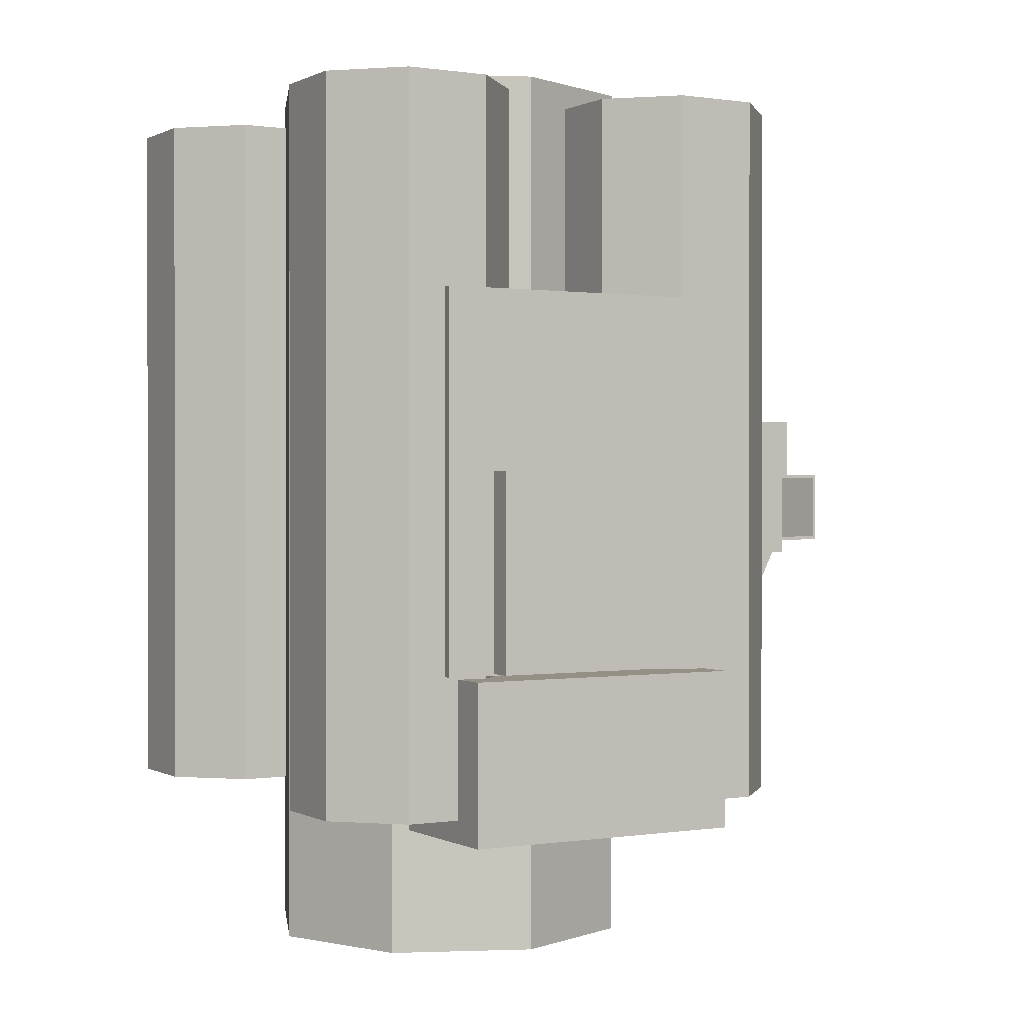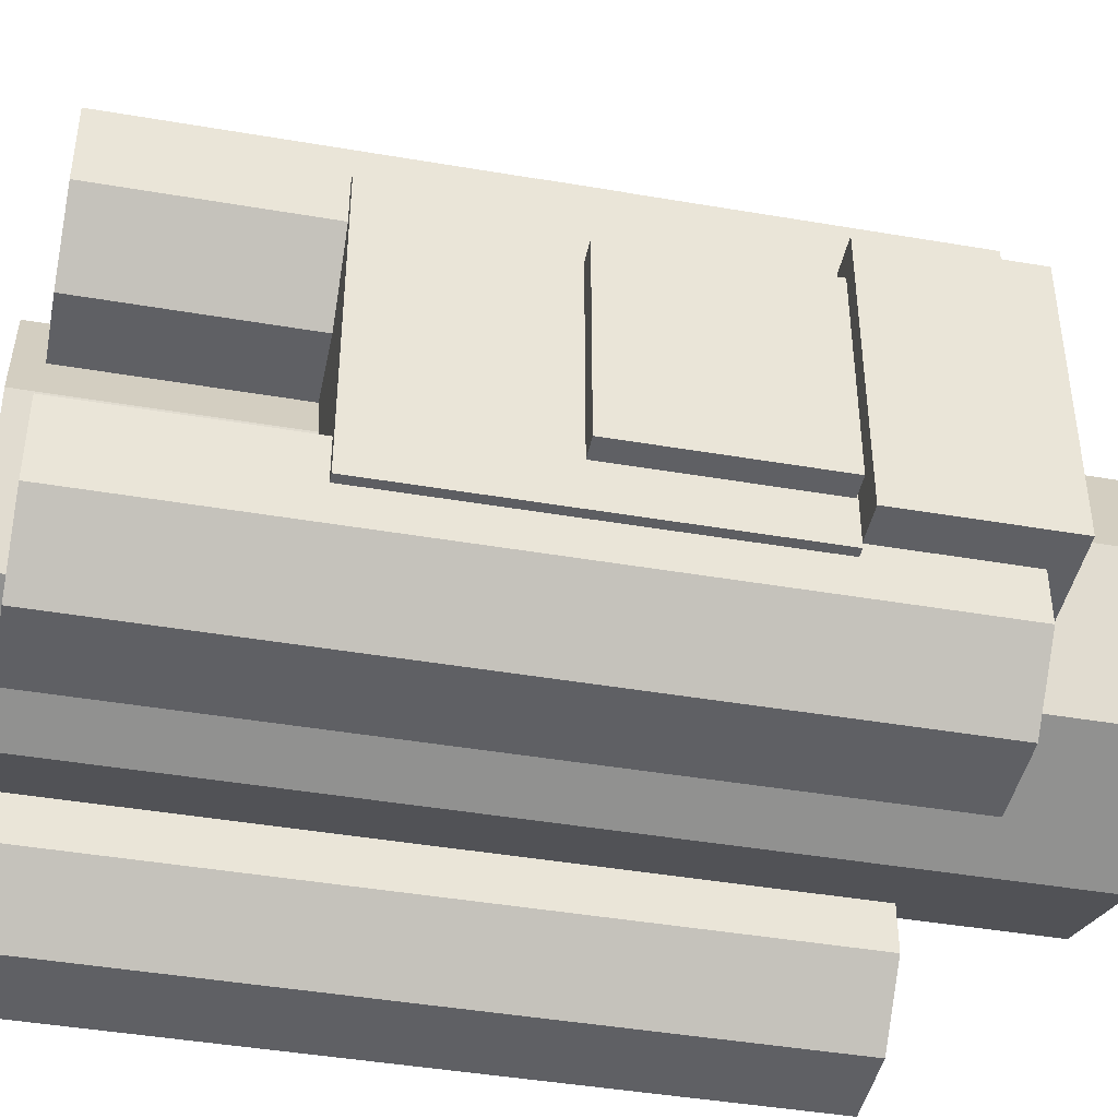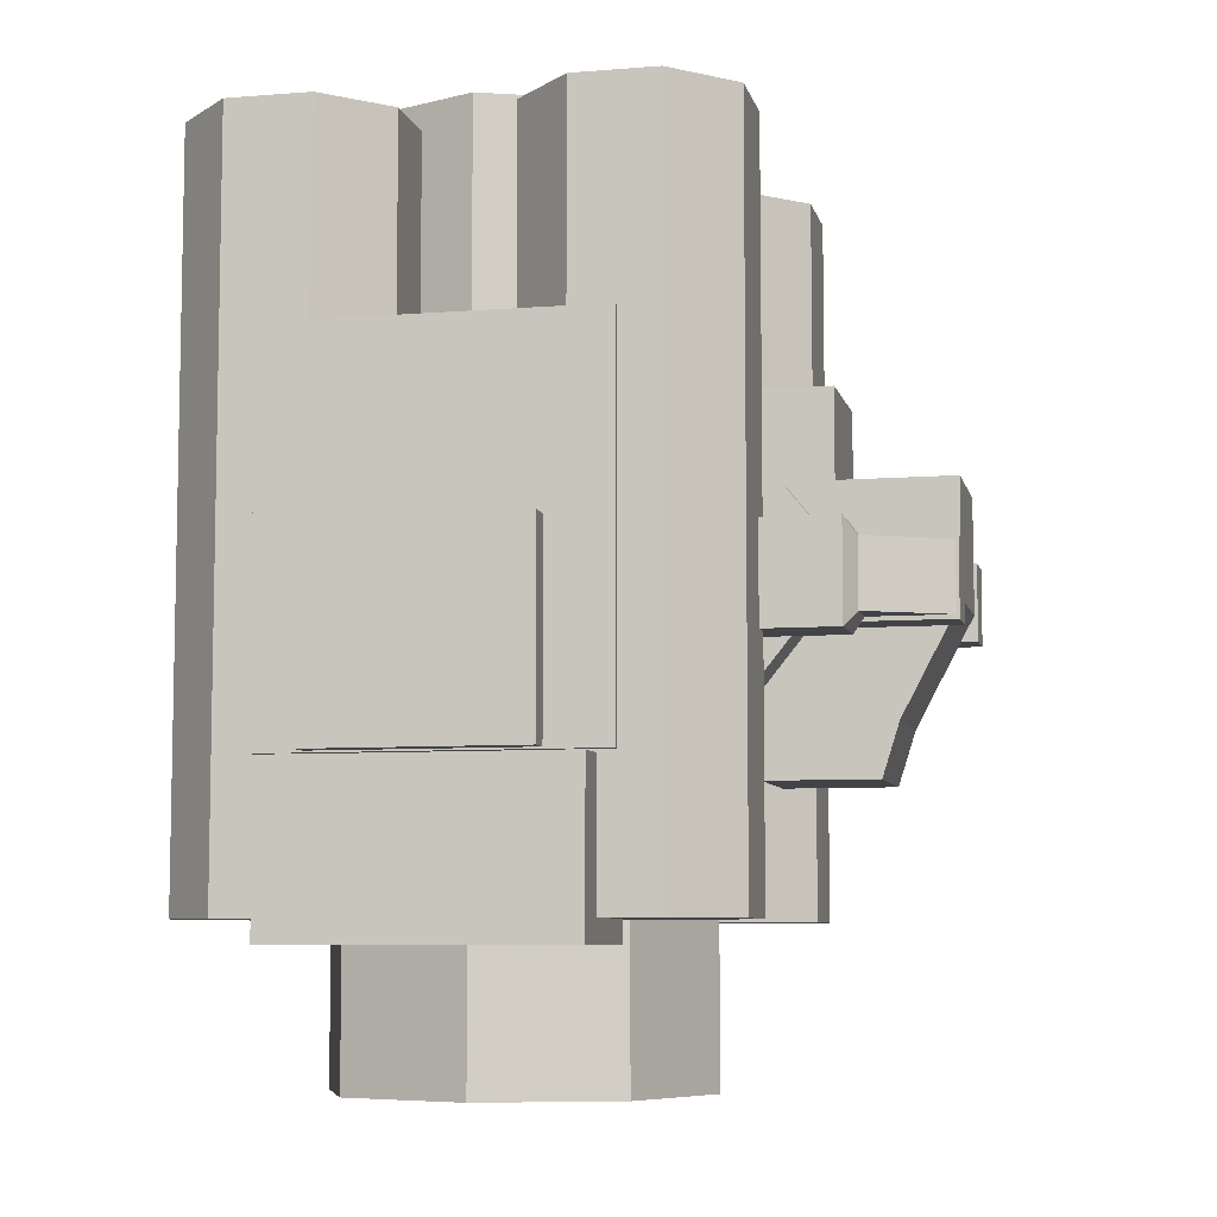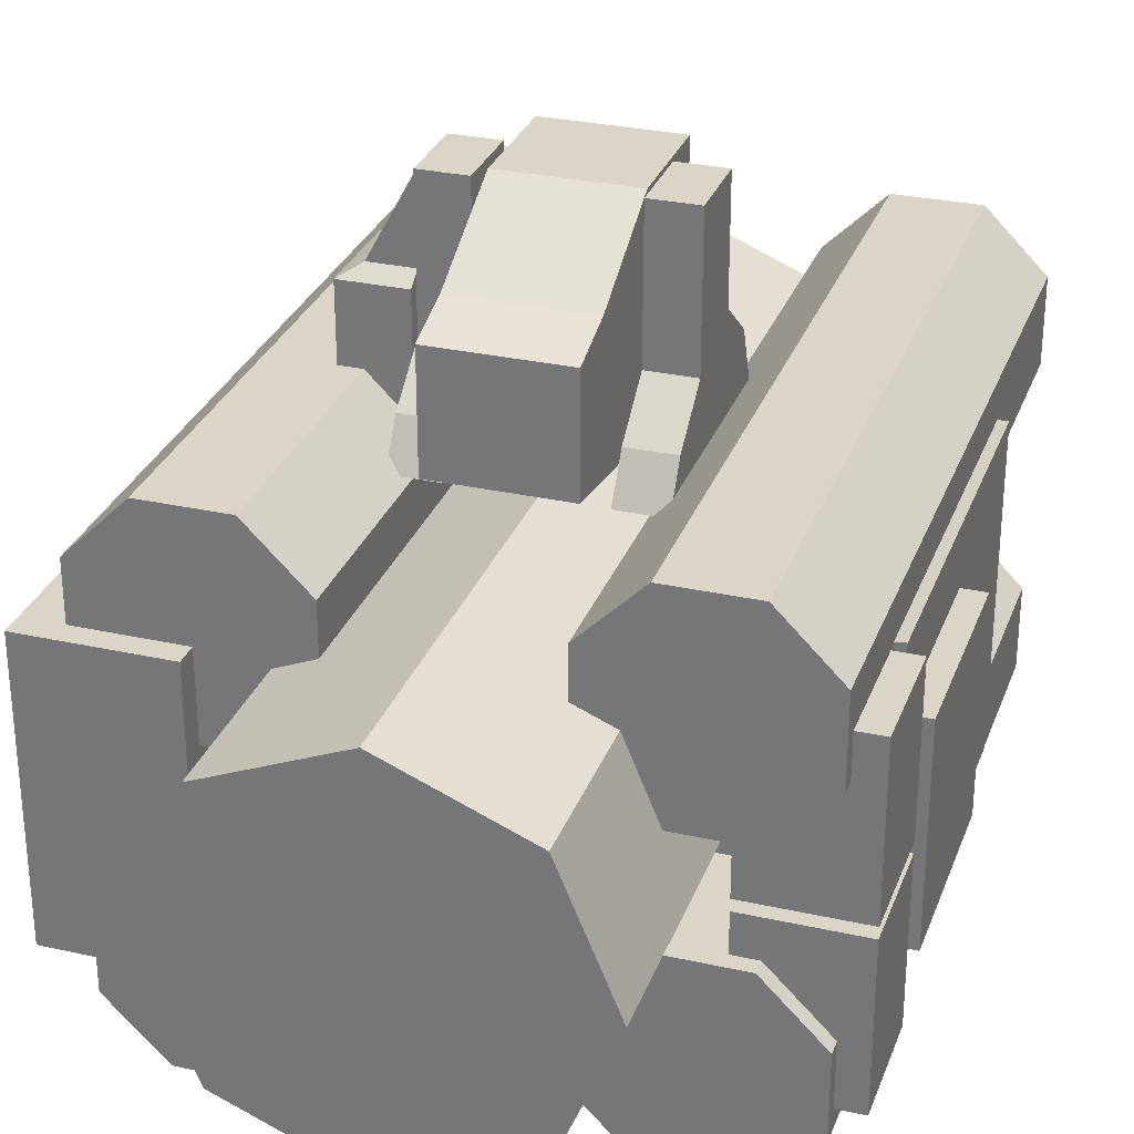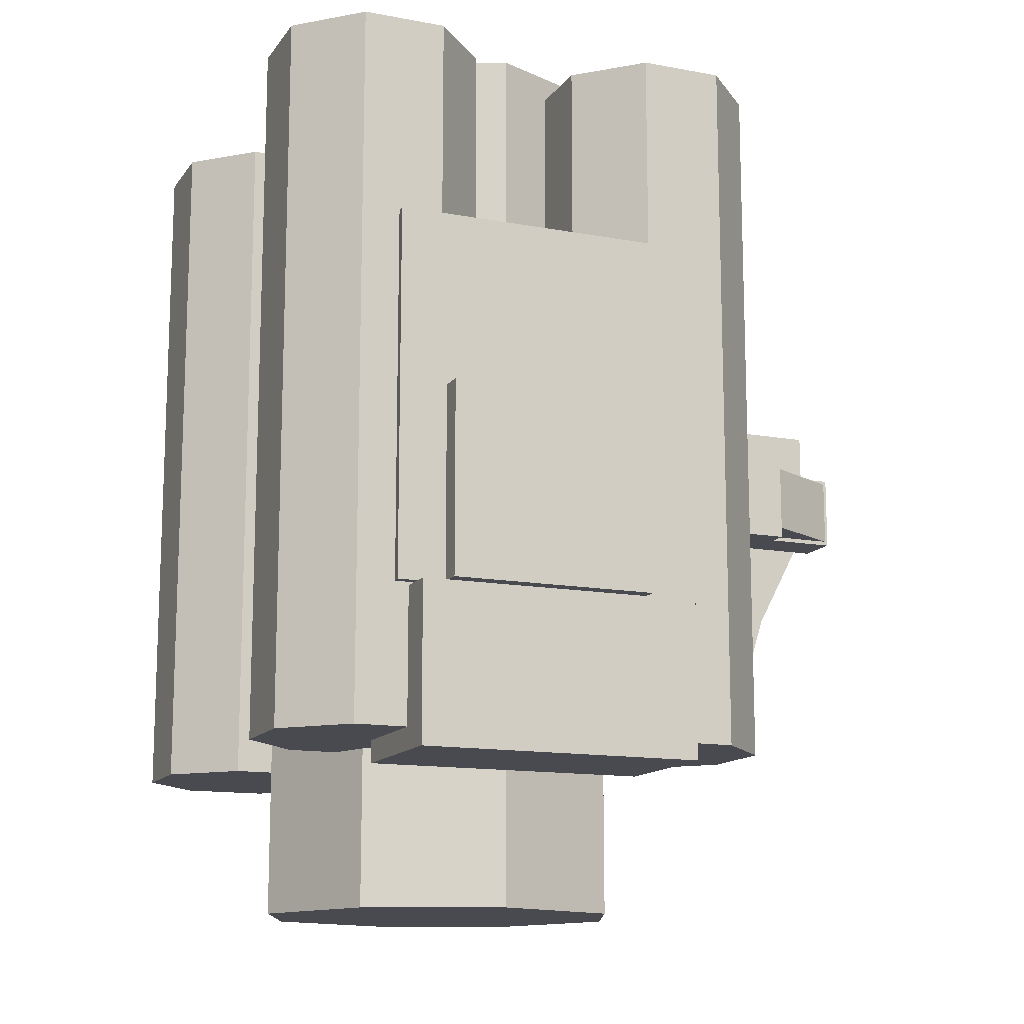
<metadata>
{"format":"obj","ext":"obj","renderer":"f3d","projection":"perspective","resolution":1024,"background":"white","views":[{"elev":0.5,"azim":-119.9,"up":"+Y"},{"elev":-43.5,"azim":-101.4,"up":"+Z"},{"elev":-7.2,"azim":-77.2,"up":"+Y"},{"elev":29.5,"azim":18.2,"up":"+Z"},{"elev":-13.5,"azim":-112.6,"up":"+Y"}]}
</metadata>
<code>
v -15.57 69.38 26.94
v -15.57 55.94 45.36
v -15.57 55.94 26.94
v -15.57 69.38 45.36
v -24.26 69.38 45.36
v -24.26 69.38 26.94
v -24.26 55.94 45.36
v -24.26 69.38 26.94
v -24.26 55.94 26.94
v -24.26 69.38 45.36
v -24.26 55.94 45.36
v -24.26 55.94 26.94
v -21.54 58.08 46.85
v -21.54 67.23 46.85
v -15.57 58.08 46.85
v -15.57 67.23 46.85
v -15.57 69.38 45.36
v -15.57 67.23 46.85
v -15.57 58.08 46.85
v -15.57 55.94 45.36
v -21.54 58.08 46.85
v -15.57 58.08 57.93
v -21.54 67.23 46.85
v -15.57 67.23 57.93
v -15.57 67.23 57.93
v -15.57 58.08 57.93
v 9.279 57.51 58.32
v 9.279 67.82 42.49
v 9.279 57.51 39.06
v 9.279 67.75 58.32
v 15.57 67.82 42.49
v 9.279 67.75 58.32
v 15.57 67.75 58.32
v 9.279 67.82 42.49
v 15.57 57.51 58.32
v 15.57 57.51 39.06
v 9.279 57.51 58.32
v 9.279 57.51 39.06
v 15.57 67.75 58.32
v 15.57 57.51 58.32
v 15.57 78.16 27.98
v 15.57 50.59 33.52
v 15.57 47.1 27.98
v 15.57 74.74 36.95
v 9.279 47.1 27.98
v 9.279 78.16 27.98
v 9.279 50.59 33.52
v 9.279 74.74 36.95
v 15.57 78.16 27.98
v 9.279 74.74 36.95
v 15.57 74.74 36.95
v 9.279 78.16 27.98
v -9.28 67.82 42.49
v -9.28 57.51 58.32
v -9.28 57.51 39.06
v -9.28 67.75 58.32
v -15.57 67.75 58.32
v -15.57 67.82 42.49
v -15.57 57.51 58.32
v -15.57 57.51 39.06
v -9.28 67.75 58.32
v -15.57 57.51 58.32
v -9.28 57.51 58.32
v -15.57 67.75 58.32
v -15.57 50.59 33.52
v -15.57 78.16 27.98
v -15.57 47.1 27.98
v -15.57 74.74 36.95
v -15.57 78.16 27.98
v -9.28 47.1 27.98
v -15.57 47.1 27.98
v -9.28 78.16 27.98
v -9.28 50.59 33.52
v -9.28 74.74 36.95
v -9.28 78.16 27.98
v -9.28 74.74 36.95
v -9.28 50.59 33.52
v -9.28 47.1 27.98
v -15.57 57.51 39.06
v -15.57 67.82 42.49
v -9.28 67.82 42.49
v -9.28 57.51 39.06
v 8.606 76.25 42.4
v 8.606 60.84 57.94
v 8.606 46.09 50.14
v 8.606 76.25 57.94
v -8.606 76.25 57.94
v -8.606 76.25 42.4
v -8.606 60.84 57.94
v -8.606 46.09 50.14
v -8.606 76.25 29.39
v 8.606 60.84 29.39
v -8.606 60.84 29.39
v 8.606 76.25 29.39
v 8.606 60.84 29.39
v 8.606 76.25 29.39
v -8.606 88.26 29.39
v 8.606 88.26 29.39
v -8.606 60.84 29.39
v -8.606 76.25 29.39
v -8.606 38.8 32.77
v -8.606 38.8 47.84
v 8.606 38.8 32.77
v 8.606 38.8 47.84
v 8.606 38.8 32.77
v -8.606 38.8 32.77
v -8.606 88.26 42.4
v 8.606 88.26 42.4
v 8.606 76.25 42.4
v 8.606 88.26 42.4
v -8.606 76.25 42.4
v 8.606 76.25 42.4
v -8.606 88.26 42.4
v -8.606 76.25 29.39
v -8.606 88.26 29.39
v -26.76 18.56 -19.94
v -26.76 40.26 19.27
v -26.76 18.56 19.27
v -26.76 40.26 -19.94
v -46.18 40.26 19.27
v -46.18 40.26 -19.94
v -46.18 40.26 19.27
v -46.18 18.56 -19.94
v -46.18 18.56 19.27
v -46.18 40.26 -19.94
v -26.76 18.56 -19.94
v -46.18 18.56 19.27
v -46.18 18.56 -19.94
v -26.76 18.56 19.27
v -26.76 40.26 19.27
v -46.18 18.56 19.27
v -26.76 18.56 19.27
v -46.18 40.26 19.27
v -46.18 18.56 -19.94
v 44.42 23.84 -0.6919
v 44.42 39.45 21.39
v 44.42 23.84 21.39
v 44.42 39.45 -0.6919
v 29.23 39.45 21.39
v 44.42 39.45 -0.6919
v 29.23 39.45 -0.6919
v 44.42 39.45 21.39
v 29.23 23.84 -0.6919
v 29.23 23.84 21.39
v 44.42 23.84 -0.6919
v 29.23 23.84 21.39
v 29.23 23.84 -0.6919
v 44.42 23.84 21.39
v 44.42 23.84 21.39
v 44.42 23.84 -0.6919
v 44.42 23.84 -24.29
v 44.42 39.45 -2.215
v 44.42 23.84 -2.215
v 44.42 39.45 -24.29
v 29.23 39.45 -2.215
v 44.42 39.45 -24.29
v 29.23 39.45 -24.29
v 44.42 39.45 -2.215
v 29.23 23.84 -24.29
v 29.23 23.84 -2.215
v 44.42 23.84 -24.29
v 29.23 23.84 -2.215
v 29.23 23.84 -24.29
v 44.42 23.84 -2.215
v 44.42 23.84 -2.215
v 44.42 23.84 -24.29
v 45.43 67.74 -15.32
v 45.43 40.92 13.32
v 45.43 40.92 -15.32
v 45.43 67.74 13.32
v -45.43 67.74 13.32
v 45.43 67.74 -15.32
v -45.43 67.74 -15.32
v 45.43 67.74 13.32
v -45.43 40.92 13.32
v -45.43 67.74 -15.32
v -45.43 40.92 -15.32
v -45.43 67.74 13.32
v 45.43 40.92 -15.32
v -45.43 40.92 13.32
v -45.43 40.92 -15.32
v 45.43 40.92 13.32
v 45.43 67.74 13.32
v -45.43 40.92 13.32
v 45.43 40.92 13.32
v -45.43 67.74 13.32
v 42.2 92.02 -21.99
v 42.2 40.69 21.79
v 42.2 40.69 -21.99
v 42.2 92.02 21.79
v -42.2 92.02 21.79
v 4.245e-06 92.02 -18.09
v -42.2 92.02 -21.99
v -3.851e-06 92.02 17.93
v -42.2 40.69 21.79
v -42.2 92.02 -21.99
v -42.2 40.69 -21.99
v -42.2 92.02 21.79
v 42.2 40.69 21.79
v 3.36e-06 40.69 -18.09
v 42.2 40.69 -21.99
v -4.735e-06 40.69 17.93
v -3.851e-06 92.02 17.93
v -42.2 40.69 21.79
v -4.735e-06 40.69 17.93
v -42.2 92.02 21.79
v 42.2 92.02 -21.99
v 42.2 92.02 21.79
v -42.2 40.69 21.79
v -42.2 40.69 -21.99
v -32.67 120.3 35.3
v -40.8 21.65 27.17
v -32.67 21.65 35.3
v -40.8 120.3 27.17
v -40.8 21.65 15.66
v -40.8 120.3 15.66
v -32.67 21.65 7.522
v -32.67 120.3 7.522
v -21.16 21.65 7.522
v -21.16 120.3 7.522
v -21.16 21.65 7.522
v -13.02 120.3 15.66
v -13.02 21.65 15.66
v -21.16 120.3 7.522
v -13.02 21.65 15.66
v -13.02 120.3 27.17
v -13.02 21.65 27.17
v -13.02 120.3 15.66
v -21.16 120.3 35.3
v -21.16 21.65 35.3
v -21.16 21.65 7.522
v -40.8 21.65 15.66
v -32.67 21.65 7.522
v -13.02 21.65 15.66
v -40.8 21.65 27.17
v -13.02 21.65 27.17
v -32.67 21.65 35.3
v -21.16 21.65 35.3
v 32.67 21.65 7.522
v 40.8 120.3 15.66
v 40.8 21.65 15.66
v 32.67 120.3 7.522
v 40.8 21.65 27.17
v 40.8 120.3 27.17
v 32.67 21.65 35.3
v 32.67 120.3 35.3
v 21.16 21.65 35.3
v 21.16 120.3 35.3
v 13.02 21.65 27.17
v 13.02 120.3 27.17
v 13.02 21.65 15.66
v 13.02 120.3 15.66
v 21.16 120.3 7.522
v 21.16 21.65 7.522
v 13.02 120.3 15.66
v 21.16 21.65 7.522
v 13.02 21.65 15.66
v 21.16 120.3 7.522
v 32.67 21.65 7.522
v 13.02 21.65 15.66
v 21.16 21.65 7.522
v 40.8 21.65 15.66
v 13.02 21.65 27.17
v 40.8 21.65 27.17
v 21.16 21.65 35.3
v 32.67 21.65 35.3
v 21.16 120.3 -7.522
v 13.02 21.65 -15.66
v 21.16 21.65 -7.522
v 13.02 120.3 -15.66
v 13.02 21.65 -27.17
v 13.02 120.3 -27.17
v 13.02 21.65 -27.17
v 21.16 120.3 -35.3
v 21.16 21.65 -35.3
v 13.02 120.3 -27.17
v 32.67 21.65 -35.3
v 32.67 120.3 -35.3
v 40.8 21.65 -27.17
v 40.8 120.3 -27.17
v 40.8 21.65 -15.66
v 40.8 120.3 -15.66
v 32.67 120.3 -7.522
v 21.16 21.65 -7.522
v 32.67 21.65 -7.522
v 21.16 120.3 -7.522
v 32.67 21.65 -35.3
v 13.02 21.65 -27.17
v 21.16 21.65 -35.3
v 40.8 21.65 -27.17
v 13.02 21.65 -15.66
v 40.8 21.65 -15.66
v 21.16 21.65 -7.522
v 32.67 21.65 -7.522
v -21.16 120.3 -35.3
v -13.02 21.65 -27.17
v -21.16 21.65 -35.3
v -13.02 120.3 -27.17
v -13.02 120.3 -27.17
v -13.02 21.65 -15.66
v -13.02 21.65 -27.17
v -13.02 120.3 -15.66
v -21.16 120.3 -7.522
v -21.16 21.65 -7.522
v -21.16 120.3 -7.522
v -32.67 21.65 -7.522
v -21.16 21.65 -7.522
v -32.67 120.3 -7.522
v -32.67 120.3 -7.522
v -40.8 21.65 -15.66
v -32.67 21.65 -7.522
v -40.8 120.3 -15.66
v -40.8 21.65 -27.17
v -40.8 120.3 -27.17
v -32.67 120.3 -35.3
v -32.67 21.65 -35.3
v -21.16 21.65 -35.3
v -40.8 21.65 -27.17
v -32.67 21.65 -35.3
v -13.02 21.65 -27.17
v -40.8 21.65 -15.66
v -13.02 21.65 -15.66
v -32.67 21.65 -7.522
v -21.16 21.65 -7.522
v -1.004e-06 -4.577e-05 -25.86
v 18.28 123.9 -18.28
v 18.28 -5.426e-05 -18.28
v 1.195e-05 123.9 -25.86
v 25.86 123.9 4.767e-05
v 25.86 -5.522e-05 2.146e-05
v 18.28 123.9 18.28
v 18.28 -6.375e-05 18.28
v -1.936e-06 123.9 25.86
v -1.489e-05 -6.379e-05 25.86
v -18.28 -5.53e-05 18.28
v -18.28 123.9 18.28
v -25.86 -5.433e-05 -3.856e-06
v -25.86 123.9 2.137e-05
v -18.28 123.9 -18.28
v -18.28 -4.58e-05 -18.28
v -40.8 120.3 15.66
v -21.16 120.3 7.522
v -32.67 120.3 7.522
v -13.02 120.3 15.66
v -40.8 120.3 27.17
v -13.02 120.3 27.17
v -32.67 120.3 35.3
v -21.16 120.3 35.3
v 13.02 120.3 15.66
v 32.67 120.3 7.522
v 21.16 120.3 7.522
v 40.8 120.3 15.66
v 13.02 120.3 27.17
v 40.8 120.3 27.17
v 21.16 120.3 35.3
v 32.67 120.3 35.3
v 13.02 120.3 -27.17
v 32.67 120.3 -35.3
v 21.16 120.3 -35.3
v 40.8 120.3 -27.17
v 13.02 120.3 -15.66
v 40.8 120.3 -15.66
v 21.16 120.3 -7.522
v 32.67 120.3 -7.522
v -40.8 120.3 -27.17
v -21.16 120.3 -35.3
v -32.67 120.3 -35.3
v -13.02 120.3 -27.17
v -40.8 120.3 -15.66
v -13.02 120.3 -15.66
v -32.67 120.3 -7.522
v -21.16 120.3 -7.522
v -18.28 123.9 -18.28
v 18.28 123.9 -18.28
v 1.195e-05 123.9 -25.86
v -25.86 123.9 2.137e-05
v 25.86 123.9 4.767e-05
v -18.28 123.9 18.28
v 18.28 123.9 18.28
v -1.936e-06 123.9 25.86
f 1 2 3
f 1 4 2
f 5 1 6
f 5 4 1
f 7 8 9
f 10 8 7
f 3 11 12
f 2 11 3
f 13 10 7
f 14 10 13
f 4 15 2
f 4 16 15
f 17 14 18
f 17 10 14
f 19 7 20
f 19 13 7
f 21 15 22
f 16 23 24
f 25 13 26
f 25 14 13
f 27 28 29
f 30 28 27
f 31 32 33
f 31 34 32
f 31 35 36
f 31 33 35
f 36 37 38
f 35 37 36
f 39 27 40
f 39 30 27
f 41 42 43
f 41 44 42
f 45 41 43
f 46 41 45
f 47 46 45
f 48 46 47
f 49 50 51
f 49 52 50
f 42 45 43
f 42 47 45
f 44 36 42
f 44 31 36
f 38 48 47
f 34 48 38
f 44 34 31
f 44 48 34
f 36 47 42
f 36 38 47
f 53 54 55
f 53 56 54
f 53 57 56
f 53 58 57
f 59 58 60
f 57 58 59
f 55 59 60
f 54 59 55
f 61 62 63
f 61 64 62
f 65 66 67
f 68 66 65
f 69 70 71
f 69 72 70
f 72 73 70
f 72 74 73
f 75 68 76
f 75 66 68
f 77 67 78
f 77 65 67
f 79 68 65
f 80 68 79
f 74 55 73
f 74 53 55
f 76 80 81
f 76 68 80
f 82 65 77
f 82 79 65
f 83 84 85
f 83 86 84
f 87 83 88
f 87 86 83
f 89 88 90
f 87 88 89
f 85 89 90
f 84 89 85
f 86 89 84
f 86 87 89
f 91 92 93
f 91 94 92
f 95 83 85
f 96 83 95
f 97 94 91
f 97 98 94
f 88 99 90
f 88 100 99
f 90 101 102
f 90 99 101
f 103 102 101
f 104 102 103
f 104 90 102
f 85 90 104
f 93 105 106
f 93 92 105
f 95 104 103
f 95 85 104
f 107 98 97
f 107 108 98
f 98 109 94
f 98 108 109
f 110 111 112
f 110 113 111
f 113 114 111
f 113 115 114
f 116 117 118
f 119 117 116
f 120 119 121
f 120 117 119
f 122 123 124
f 122 125 123
f 126 127 128
f 129 127 126
f 130 131 132
f 130 133 131
f 121 116 134
f 121 119 116
f 135 136 137
f 138 136 135
f 139 140 141
f 139 142 140
f 139 143 144
f 139 141 143
f 145 146 147
f 148 146 145
f 142 144 149
f 142 139 144
f 143 140 150
f 141 140 143
f 151 152 153
f 154 152 151
f 155 156 157
f 155 158 156
f 155 159 160
f 155 157 159
f 161 162 163
f 164 162 161
f 158 160 165
f 158 155 160
f 159 156 166
f 157 156 159
f 167 168 169
f 167 170 168
f 171 172 173
f 171 174 172
f 175 176 177
f 178 176 175
f 179 180 181
f 182 180 179
f 183 184 185
f 183 186 184
f 181 172 179
f 173 172 181
f 187 188 189
f 187 190 188
f 191 192 193
f 191 194 192
f 195 196 197
f 198 196 195
f 199 200 201
f 199 202 200
f 203 204 205
f 203 206 204
f 200 207 201
f 192 207 200
f 192 208 207
f 194 208 192
f 200 209 210
f 202 209 200
f 208 202 199
f 208 194 202
f 193 200 210
f 193 192 200
f 211 212 213
f 211 214 212
f 214 215 212
f 214 216 215
f 216 217 215
f 216 218 217
f 218 219 217
f 218 220 219
f 221 222 223
f 224 222 221
f 225 226 227
f 228 226 225
f 229 213 230
f 229 211 213
f 226 230 227
f 226 229 230
f 231 232 233
f 234 232 231
f 234 235 232
f 236 235 234
f 236 237 235
f 238 237 236
f 239 240 241
f 242 240 239
f 240 243 241
f 240 244 243
f 244 245 243
f 244 246 245
f 246 247 245
f 246 248 247
f 248 249 247
f 248 250 249
f 250 251 249
f 250 252 251
f 253 239 254
f 253 242 239
f 255 256 257
f 255 258 256
f 259 260 261
f 262 260 259
f 262 263 260
f 264 263 262
f 264 265 263
f 266 265 264
f 267 268 269
f 267 270 268
f 270 271 268
f 270 272 271
f 273 274 275
f 276 274 273
f 274 277 275
f 274 278 277
f 278 279 277
f 278 280 279
f 280 281 279
f 280 282 281
f 283 284 285
f 283 286 284
f 281 283 285
f 282 283 281
f 287 288 289
f 290 288 287
f 290 291 288
f 292 291 290
f 292 293 291
f 294 293 292
f 295 296 297
f 295 298 296
f 299 300 301
f 299 302 300
f 300 303 304
f 302 303 300
f 305 306 307
f 305 308 306
f 309 310 311
f 309 312 310
f 312 313 310
f 312 314 313
f 315 297 316
f 315 295 297
f 314 316 313
f 314 315 316
f 317 318 319
f 320 318 317
f 320 321 318
f 322 321 320
f 322 323 321
f 324 323 322
f 325 326 327
f 328 326 325
f 327 329 330
f 326 329 327
f 330 331 332
f 329 331 330
f 332 333 334
f 331 333 332
f 333 335 334
f 333 336 335
f 336 337 335
f 336 338 337
f 339 325 340
f 339 328 325
f 338 340 337
f 338 339 340
f 327 340 325
f 327 337 340
f 330 337 327
f 330 335 337
f 332 335 330
f 332 334 335
f 341 342 343
f 341 344 342
f 345 344 341
f 345 346 344
f 347 346 345
f 347 348 346
f 349 350 351
f 349 352 350
f 353 352 349
f 353 354 352
f 355 354 353
f 355 356 354
f 357 358 359
f 357 360 358
f 361 360 357
f 361 362 360
f 363 362 361
f 363 364 362
f 365 366 367
f 365 368 366
f 369 368 365
f 369 370 368
f 371 370 369
f 371 372 370
f 373 374 375
f 376 374 373
f 376 377 374
f 378 377 376
f 378 379 377
f 380 379 378

</code>
